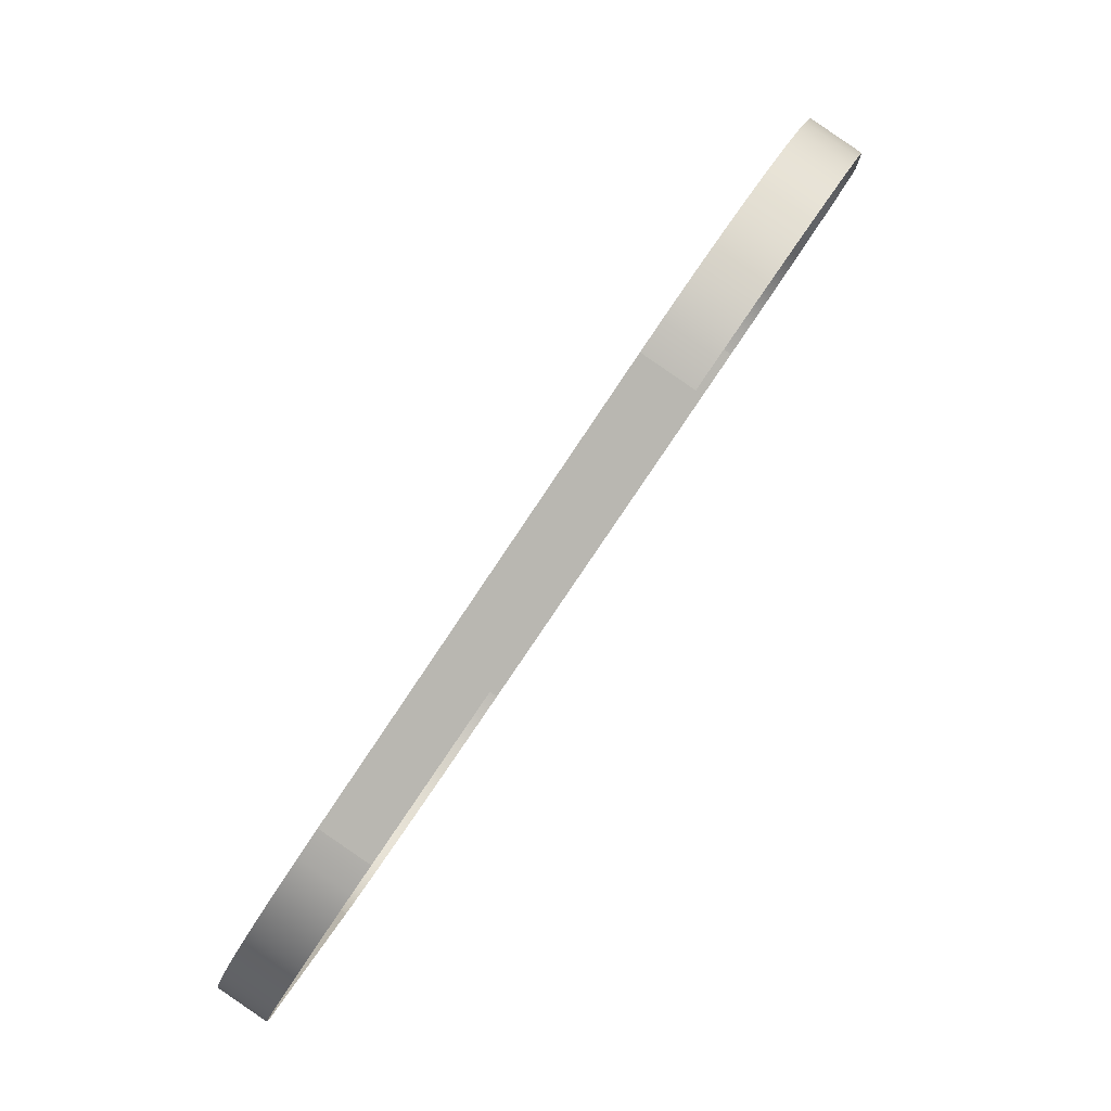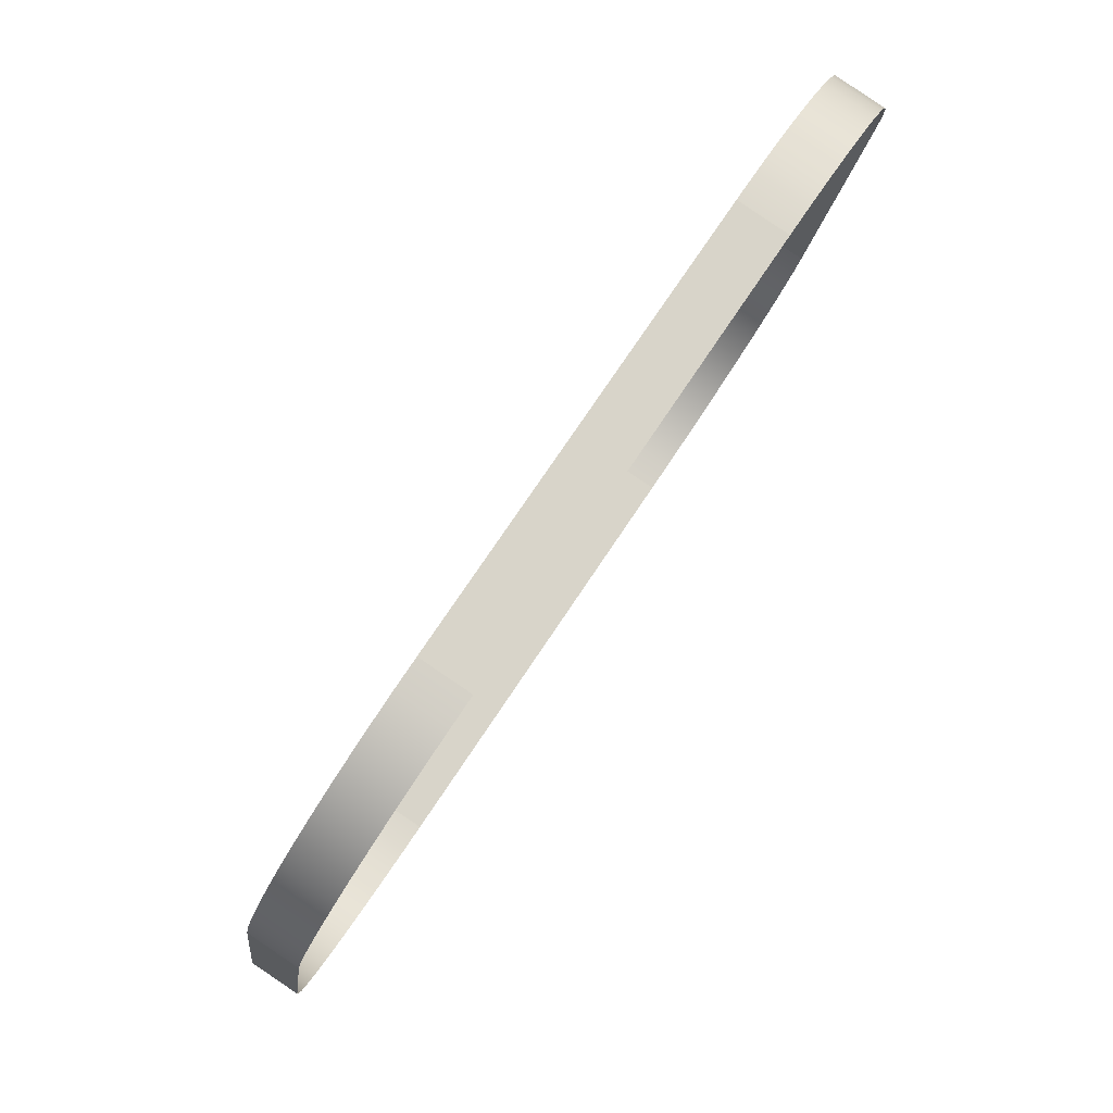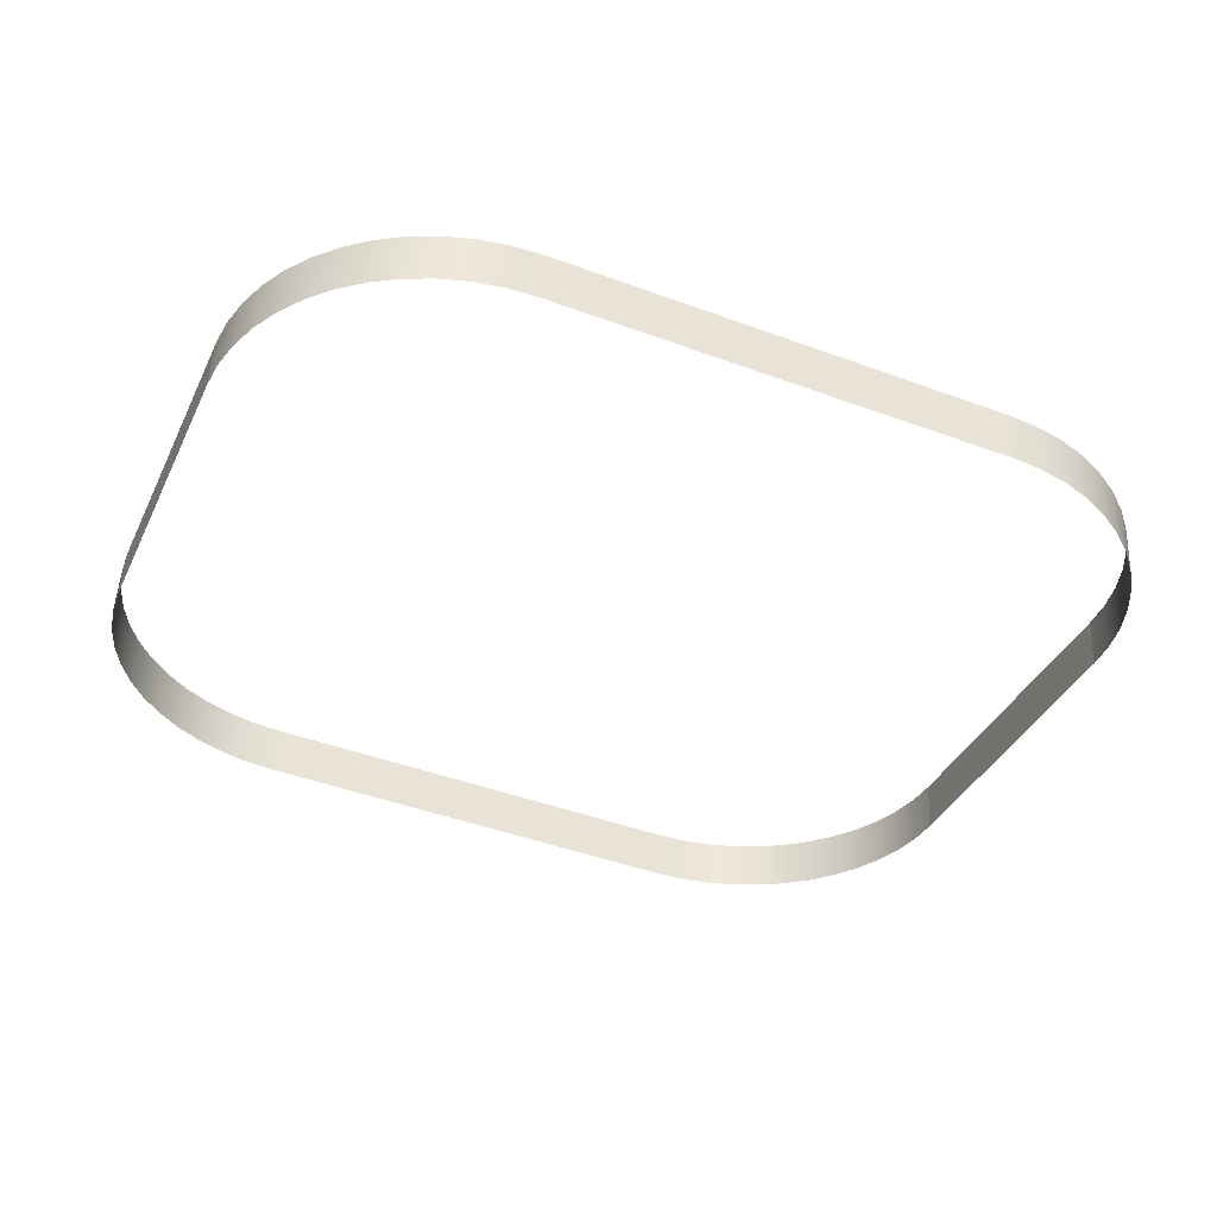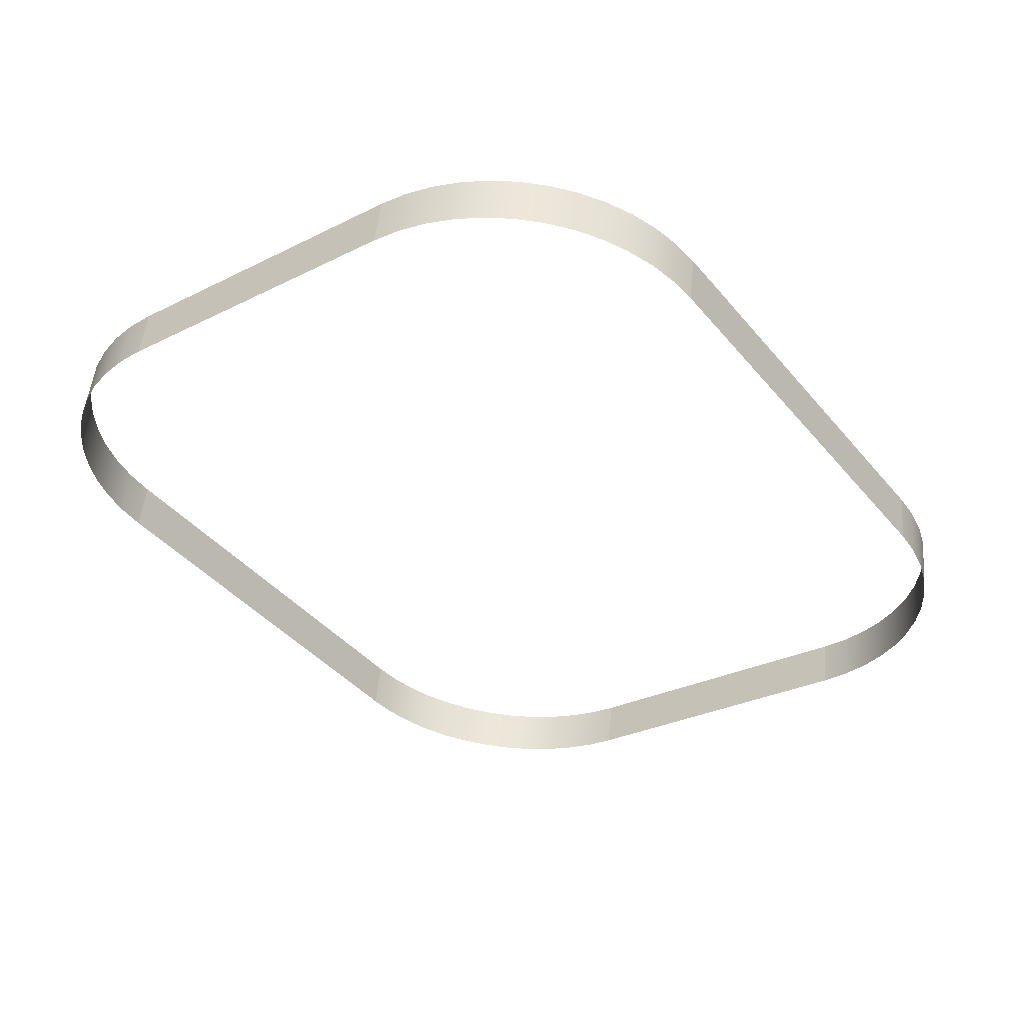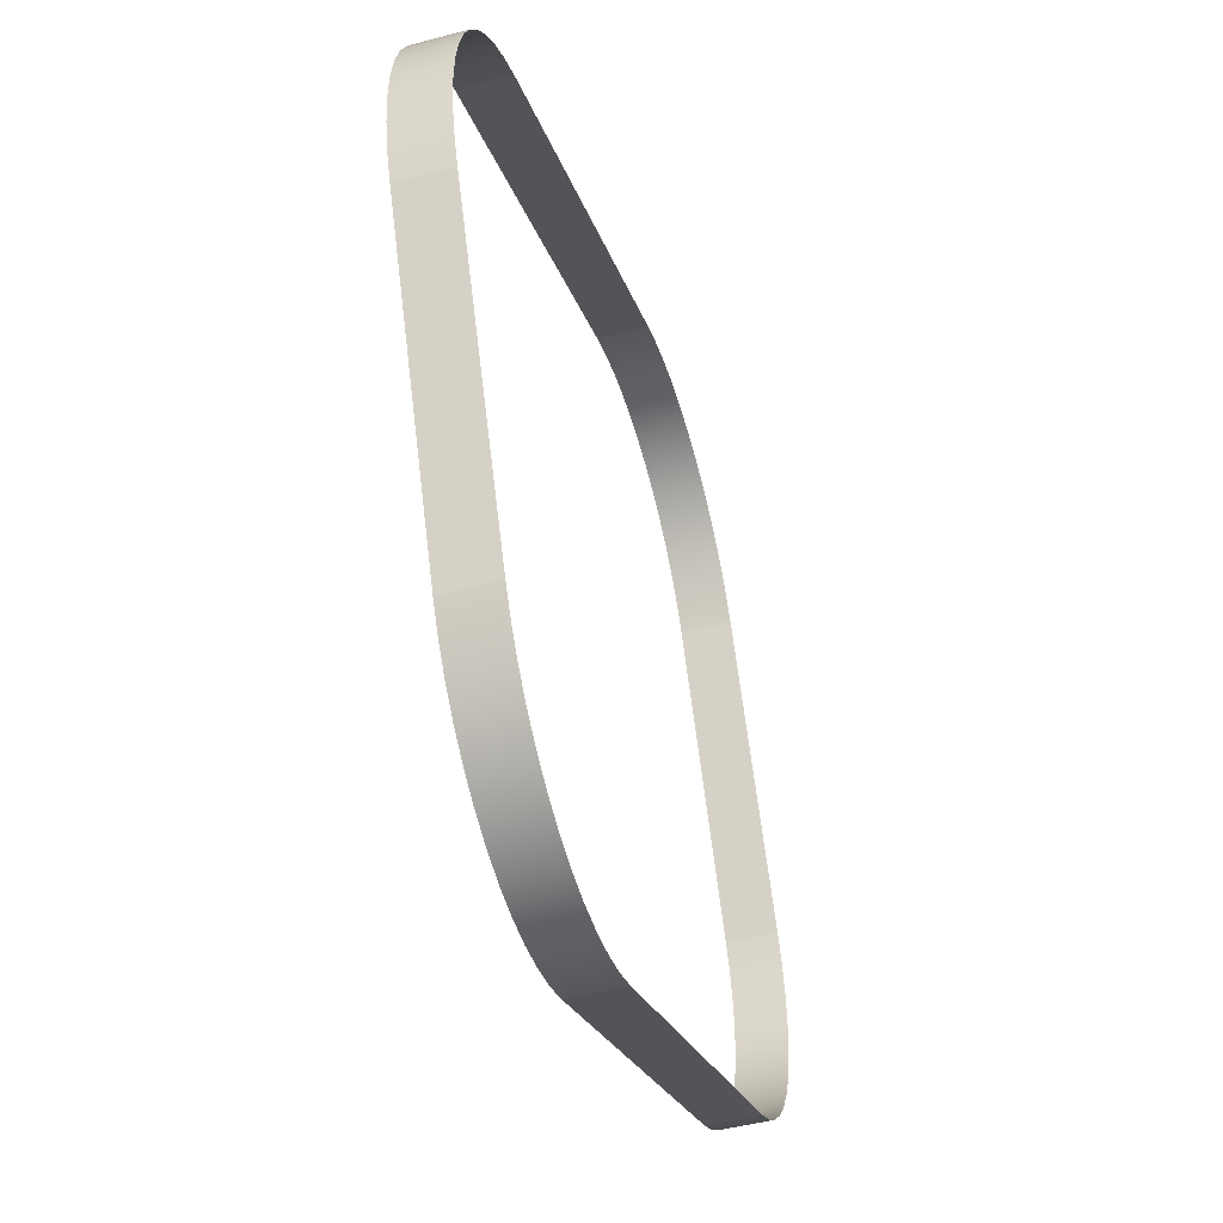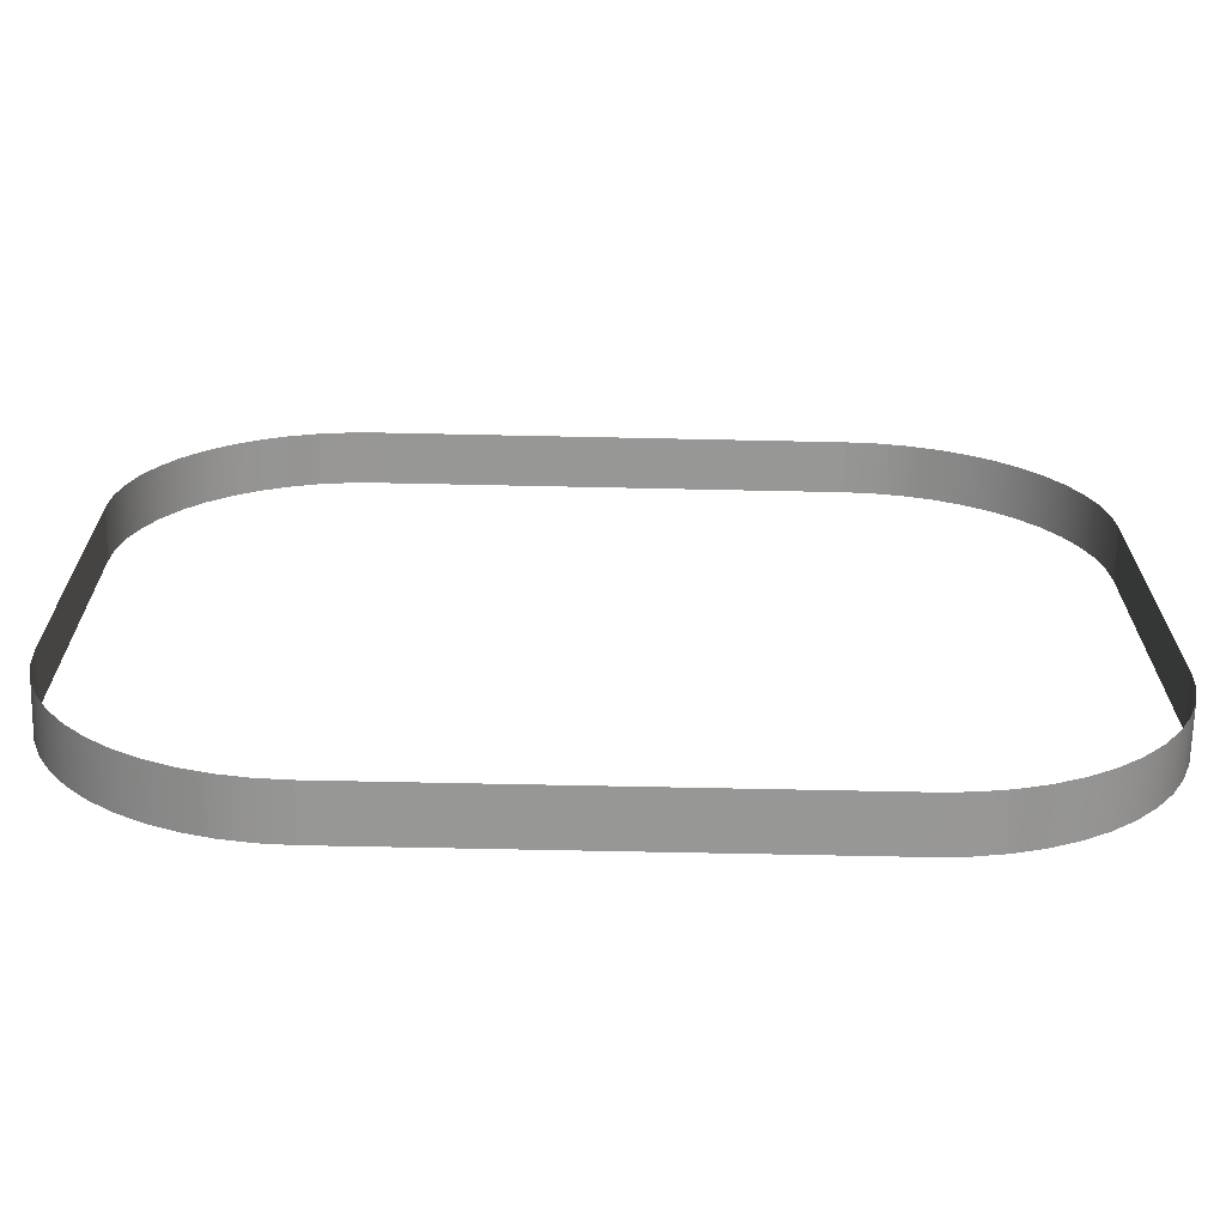
<metadata>
{"format":"obj","ext":"obj","renderer":"f3d","projection":"perspective","resolution":1024,"background":"white","views":[{"elev":-79.4,"azim":-123.8,"up":"+Z"},{"elev":72.6,"azim":-56.6,"up":"+Z"},{"elev":-44.8,"azim":-23.2,"up":"+Y"},{"elev":-41.1,"azim":-54.0,"up":"+Y"},{"elev":-22.2,"azim":104.8,"up":"+Z"},{"elev":-60.9,"azim":178.7,"up":"+Z"}]}
</metadata>
<code>
o #ID4028
v 0.1956 -0.01353 0.3036
v 0.1956 -0.02149 0.3313
v 0.1956 -0.01708 0.3319
v 0.1956 -0.01794 0.303
v 0.1958 -0.01321 0.3011
v 0.1956 -0.01794 0.303
v 0.1956 -0.01353 0.3036
v 0.1958 -0.01763 0.3005
v 0.1956 -0.01708 0.3319
v 0.1958 -0.02181 0.3339
v 0.1958 -0.0174 0.3344
v 0.1956 -0.02149 0.3313
v 0.1963 -0.0129 0.2986
v 0.1963 -0.01731 0.298
v 0.1963 -0.02212 0.3364
v 0.1963 -0.01771 0.3369
v 0.1971 -0.0126 0.2962
v 0.1971 -0.01701 0.2956
v 0.1971 -0.02243 0.3388
v 0.1971 -0.01801 0.3393
v 0.1982 -0.01231 0.2939
v 0.1982 -0.01673 0.2933
v 0.1982 -0.02271 0.3411
v 0.1982 -0.01829 0.3416
v 0.1997 -0.01205 0.2918
v 0.1997 -0.01646 0.2912
v 0.1997 -0.02298 0.3432
v 0.1997 -0.01856 0.3437
v 0.2013 -0.0118 0.2899
v 0.2013 -0.01622 0.2893
v 0.2013 -0.02321 0.3451
v 0.2013 -0.0188 0.3456
v 0.2033 -0.01601 0.2876
v 0.2033 -0.01159 0.2882
v 0.2033 -0.01901 0.3473
v 0.2033 -0.02343 0.3468
v 0.2054 -0.01583 0.2862
v 0.2054 -0.01142 0.2868
v 0.2054 -0.01919 0.3487
v 0.2054 -0.0236 0.3482
v 0.2077 -0.01569 0.2851
v 0.2077 -0.01128 0.2856
v 0.2077 -0.01933 0.3498
v 0.2077 -0.02374 0.3493
v 0.2101 -0.01559 0.2843
v 0.2101 -0.01117 0.2848
v 0.2101 -0.01943 0.3507
v 0.2101 -0.02385 0.3501
v 0.2126 -0.01553 0.2838
v 0.2126 -0.01111 0.2843
v 0.2126 -0.01949 0.3512
v 0.2126 -0.02391 0.3506
v 0.2152 -0.01551 0.2836
v 0.2152 -0.01109 0.2842
v 0.2152 -0.01951 0.3513
v 0.2152 -0.02393 0.3508
v 0.2152 -0.01109 0.2842
v 0.2544 -0.01551 0.2836
v 0.2152 -0.01551 0.2836
v 0.2544 -0.01109 0.2842
v 0.2544 -0.02393 0.3508
v 0.2152 -0.01951 0.3513
v 0.2152 -0.02393 0.3508
v 0.2544 -0.01951 0.3513
v 0.2544 -0.01551 0.2836
v 0.2569 -0.01111 0.2843
v 0.2569 -0.01553 0.2838
v 0.2544 -0.01109 0.2842
v 0.2569 -0.02391 0.3506
v 0.2544 -0.01951 0.3513
v 0.2544 -0.02393 0.3508
v 0.2569 -0.01949 0.3512
v 0.2594 -0.01117 0.2848
v 0.2594 -0.01559 0.2843
v 0.2594 -0.02385 0.3501
v 0.2594 -0.01943 0.3507
v 0.2619 -0.01128 0.2856
v 0.2619 -0.01569 0.2851
v 0.2619 -0.02374 0.3493
v 0.2619 -0.01933 0.3498
v 0.2642 -0.01142 0.2868
v 0.2642 -0.01583 0.2862
v 0.2642 -0.0236 0.3482
v 0.2642 -0.01919 0.3487
v 0.2663 -0.01159 0.2882
v 0.2663 -0.01601 0.2876
v 0.2663 -0.02343 0.3468
v 0.2663 -0.01901 0.3473
v 0.2682 -0.0118 0.2899
v 0.2682 -0.01622 0.2893
v 0.2682 -0.02321 0.3451
v 0.2682 -0.0188 0.3456
v 0.2699 -0.01646 0.2912
v 0.2699 -0.01205 0.2918
v 0.2699 -0.01856 0.3437
v 0.2699 -0.02298 0.3432
v 0.2713 -0.01673 0.2933
v 0.2713 -0.01231 0.2939
v 0.2713 -0.01829 0.3416
v 0.2713 -0.02271 0.3411
v 0.2725 -0.01701 0.2956
v 0.2725 -0.0126 0.2962
v 0.2725 -0.01801 0.3393
v 0.2725 -0.02243 0.3388
v 0.2733 -0.01731 0.298
v 0.2733 -0.0129 0.2986
v 0.2733 -0.01771 0.3369
v 0.2733 -0.02212 0.3364
v 0.2738 -0.01763 0.3005
v 0.2738 -0.01321 0.3011
v 0.2738 -0.0174 0.3344
v 0.2738 -0.02181 0.3339
v 0.2739 -0.01794 0.303
v 0.2739 -0.01353 0.3036
v 0.2739 -0.01708 0.3319
v 0.2739 -0.02149 0.3313
v 0.2739 -0.02149 0.3313
v 0.2739 -0.01353 0.3036
v 0.2739 -0.01708 0.3319
v 0.2739 -0.01794 0.303
f 1 2 3
f 3 2 1
f 2 1 4
f 4 1 2
f 5 6 7
f 7 6 5
f 6 5 8
f 8 5 6
f 9 10 11
f 11 10 9
f 10 9 12
f 12 9 10
f 13 8 5
f 5 8 13
f 8 13 14
f 14 13 8
f 11 15 16
f 16 15 11
f 15 11 10
f 10 11 15
f 17 14 13
f 13 14 17
f 14 17 18
f 18 17 14
f 16 19 20
f 20 19 16
f 19 16 15
f 15 16 19
f 21 18 17
f 17 18 21
f 18 21 22
f 22 21 18
f 20 23 24
f 24 23 20
f 23 20 19
f 19 20 23
f 25 22 21
f 21 22 25
f 22 25 26
f 26 25 22
f 24 27 28
f 28 27 24
f 27 24 23
f 23 24 27
f 29 26 25
f 25 26 29
f 26 29 30
f 30 29 26
f 28 31 32
f 32 31 28
f 31 28 27
f 27 28 31
f 29 33 30
f 30 33 29
f 33 29 34
f 34 29 33
f 35 31 36
f 36 31 35
f 31 35 32
f 32 35 31
f 34 37 33
f 33 37 34
f 37 34 38
f 38 34 37
f 39 36 40
f 40 36 39
f 36 39 35
f 35 39 36
f 38 41 37
f 37 41 38
f 41 38 42
f 42 38 41
f 43 40 44
f 44 40 43
f 40 43 39
f 39 43 40
f 42 45 41
f 41 45 42
f 45 42 46
f 46 42 45
f 47 44 48
f 48 44 47
f 44 47 43
f 43 47 44
f 46 49 45
f 45 49 46
f 49 46 50
f 50 46 49
f 51 48 52
f 52 48 51
f 48 51 47
f 47 51 48
f 50 53 49
f 49 53 50
f 53 50 54
f 54 50 53
f 55 52 56
f 56 52 55
f 52 55 51
f 51 55 52
f 57 58 59
f 59 58 57
f 58 57 60
f 60 57 58
f 61 62 63
f 63 62 61
f 62 61 64
f 64 61 62
f 65 66 67
f 67 66 65
f 66 65 68
f 68 65 66
f 69 70 71
f 71 70 69
f 70 69 72
f 72 69 70
f 67 73 74
f 74 73 67
f 73 67 66
f 66 67 73
f 75 72 69
f 69 72 75
f 72 75 76
f 76 75 72
f 74 77 78
f 78 77 74
f 77 74 73
f 73 74 77
f 79 76 75
f 75 76 79
f 76 79 80
f 80 79 76
f 78 81 82
f 82 81 78
f 81 78 77
f 77 78 81
f 83 80 79
f 79 80 83
f 80 83 84
f 84 83 80
f 82 85 86
f 86 85 82
f 85 82 81
f 81 82 85
f 87 84 83
f 83 84 87
f 84 87 88
f 88 87 84
f 86 89 90
f 90 89 86
f 89 86 85
f 85 86 89
f 91 88 87
f 87 88 91
f 88 91 92
f 92 91 88
f 93 89 94
f 94 89 93
f 89 93 90
f 90 93 89
f 91 95 92
f 92 95 91
f 95 91 96
f 96 91 95
f 97 94 98
f 98 94 97
f 94 97 93
f 93 97 94
f 96 99 95
f 95 99 96
f 99 96 100
f 100 96 99
f 101 98 102
f 102 98 101
f 98 101 97
f 97 101 98
f 100 103 99
f 99 103 100
f 103 100 104
f 104 100 103
f 105 102 106
f 106 102 105
f 102 105 101
f 101 105 102
f 104 107 103
f 103 107 104
f 107 104 108
f 108 104 107
f 109 106 110
f 110 106 109
f 106 109 105
f 105 109 106
f 108 111 107
f 107 111 108
f 111 108 112
f 112 108 111
f 113 110 114
f 114 110 113
f 110 113 109
f 109 113 110
f 112 115 111
f 111 115 112
f 115 112 116
f 116 112 115
f 117 118 119
f 119 118 117
f 118 117 120
f 120 117 118

</code>
